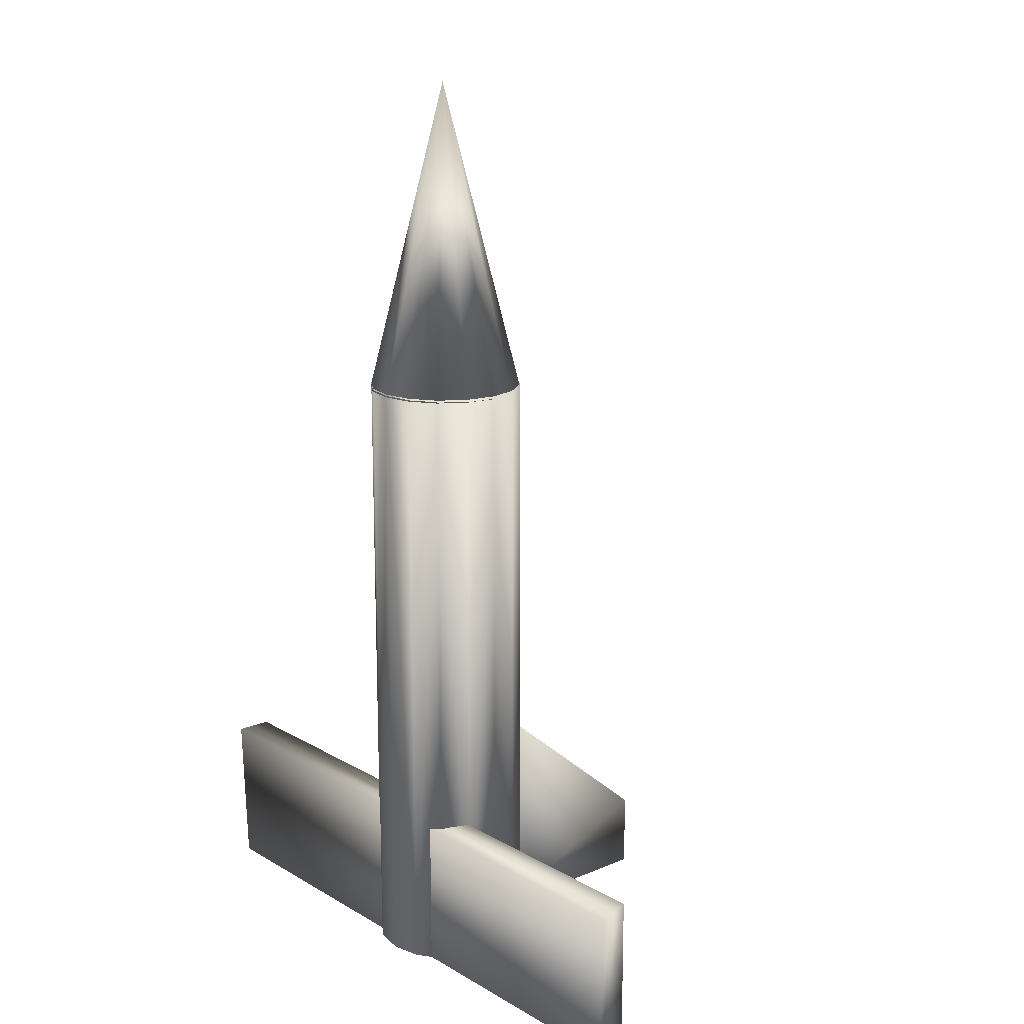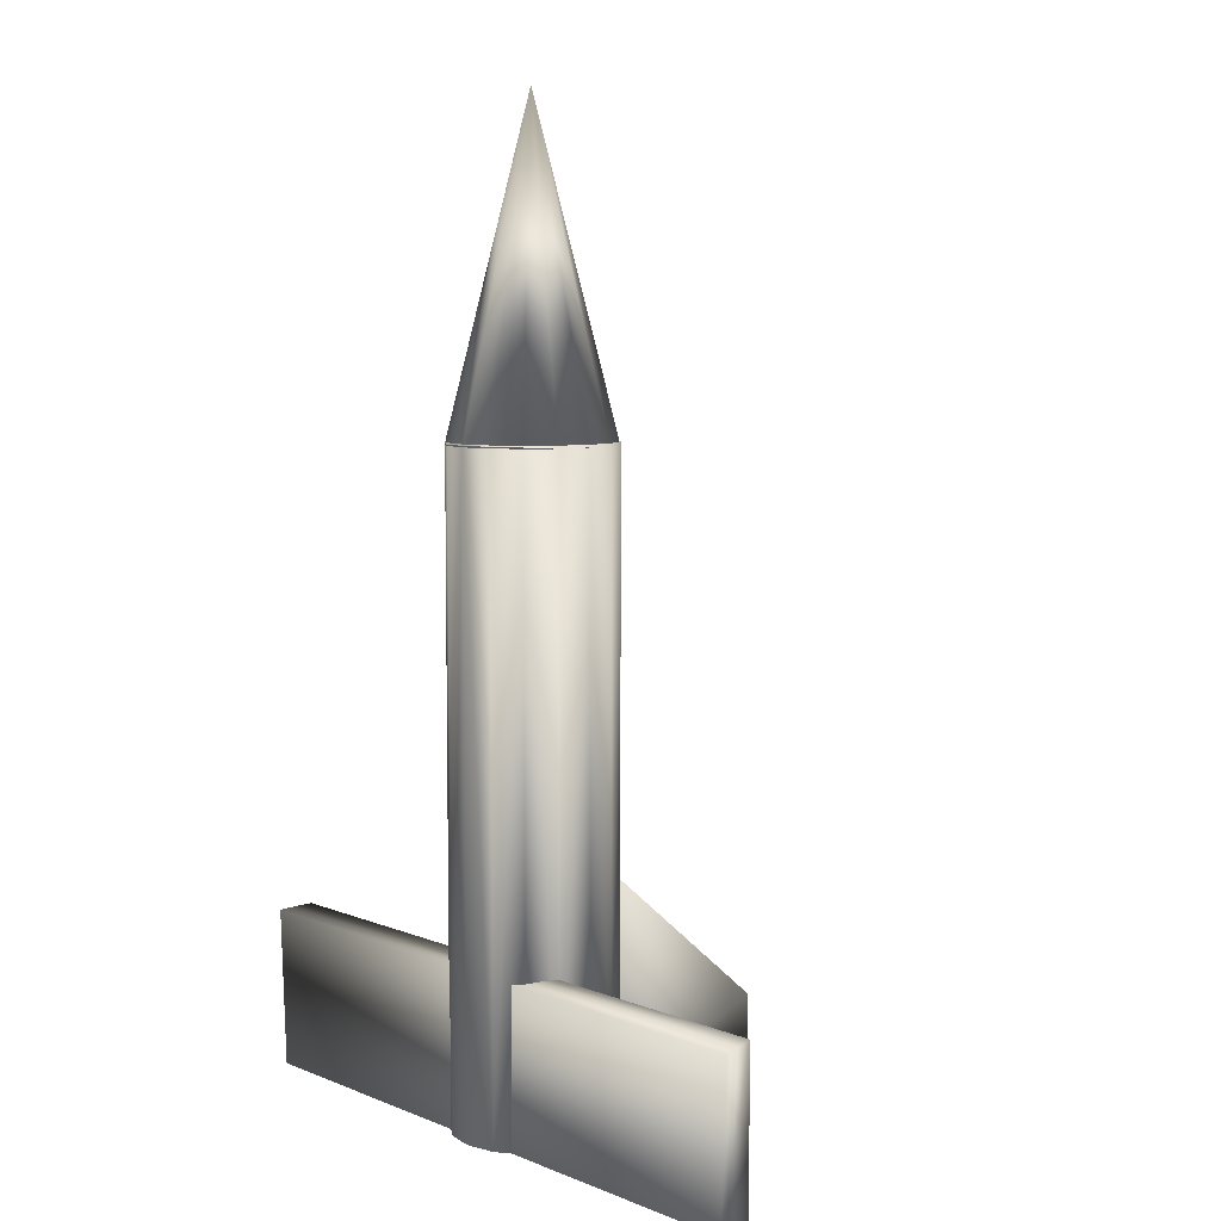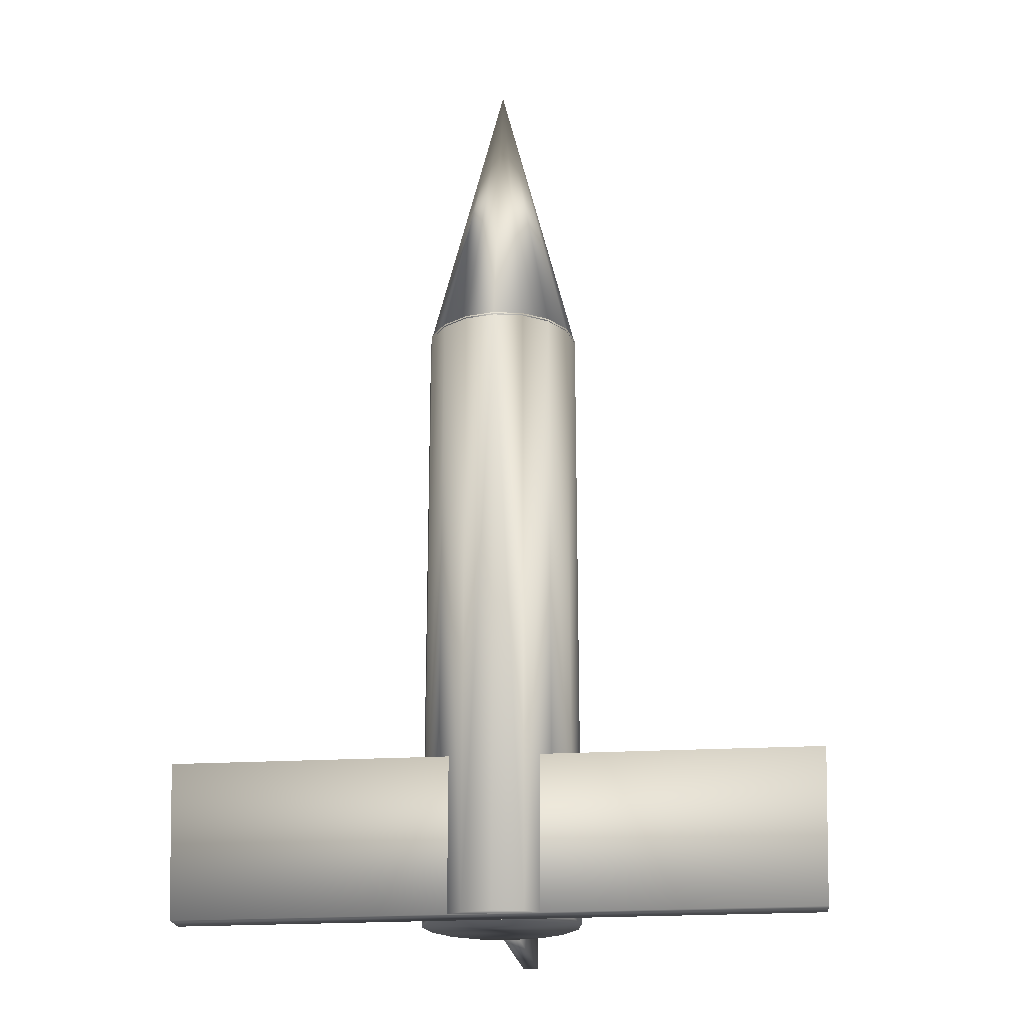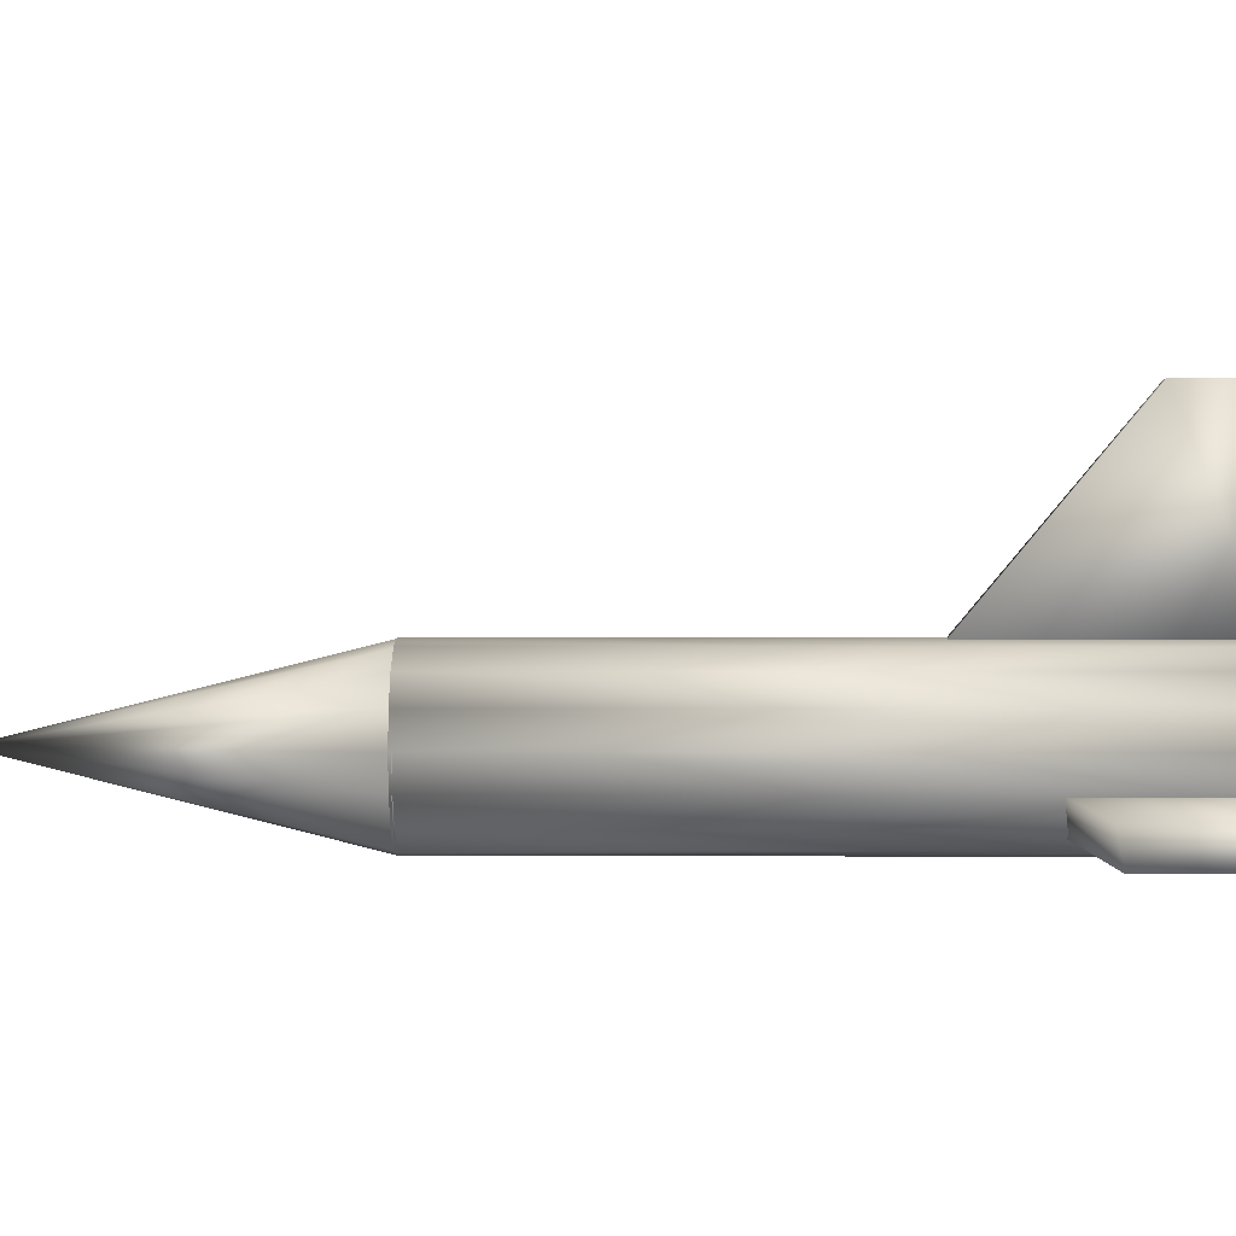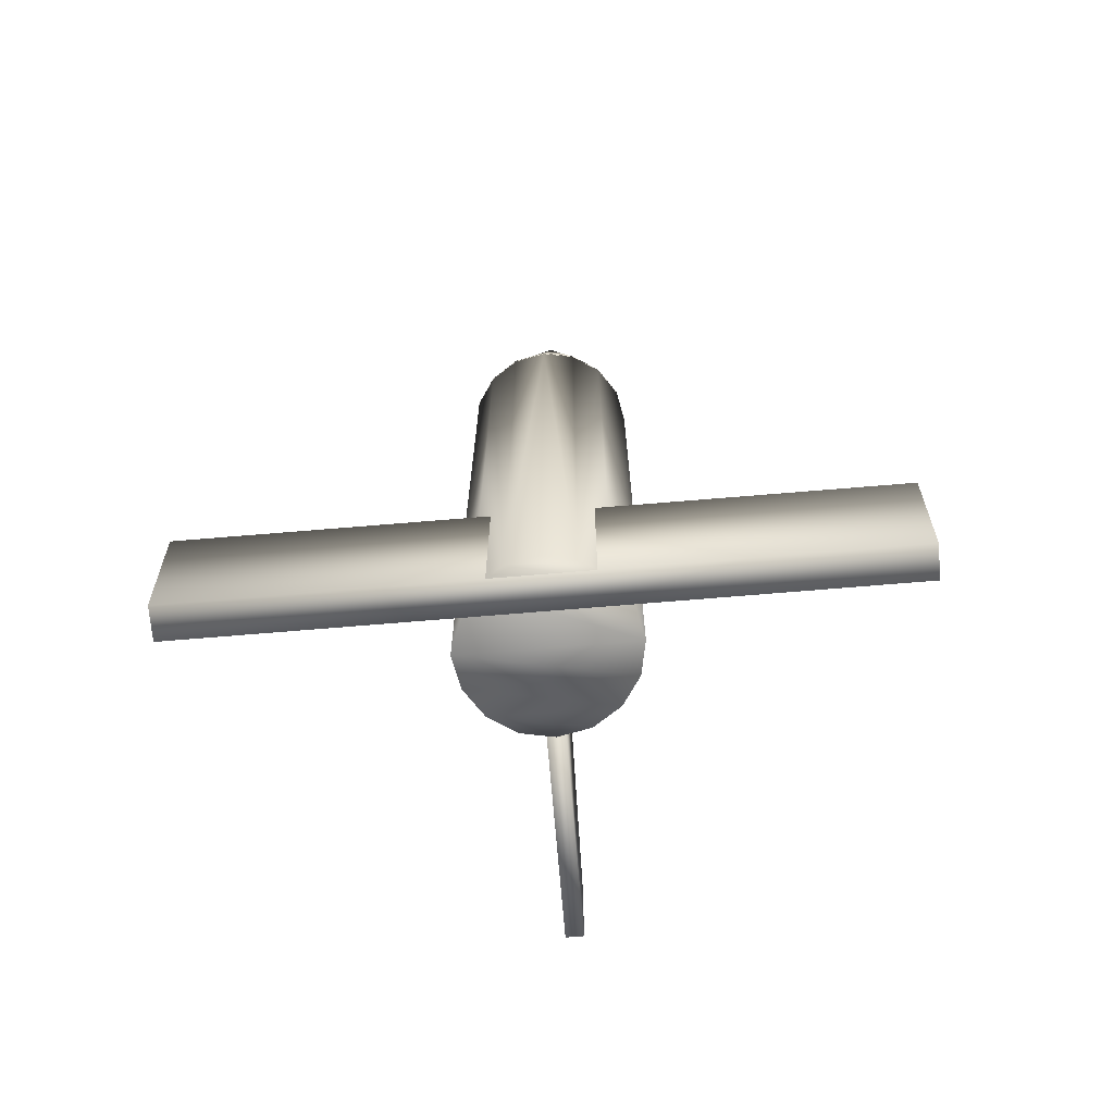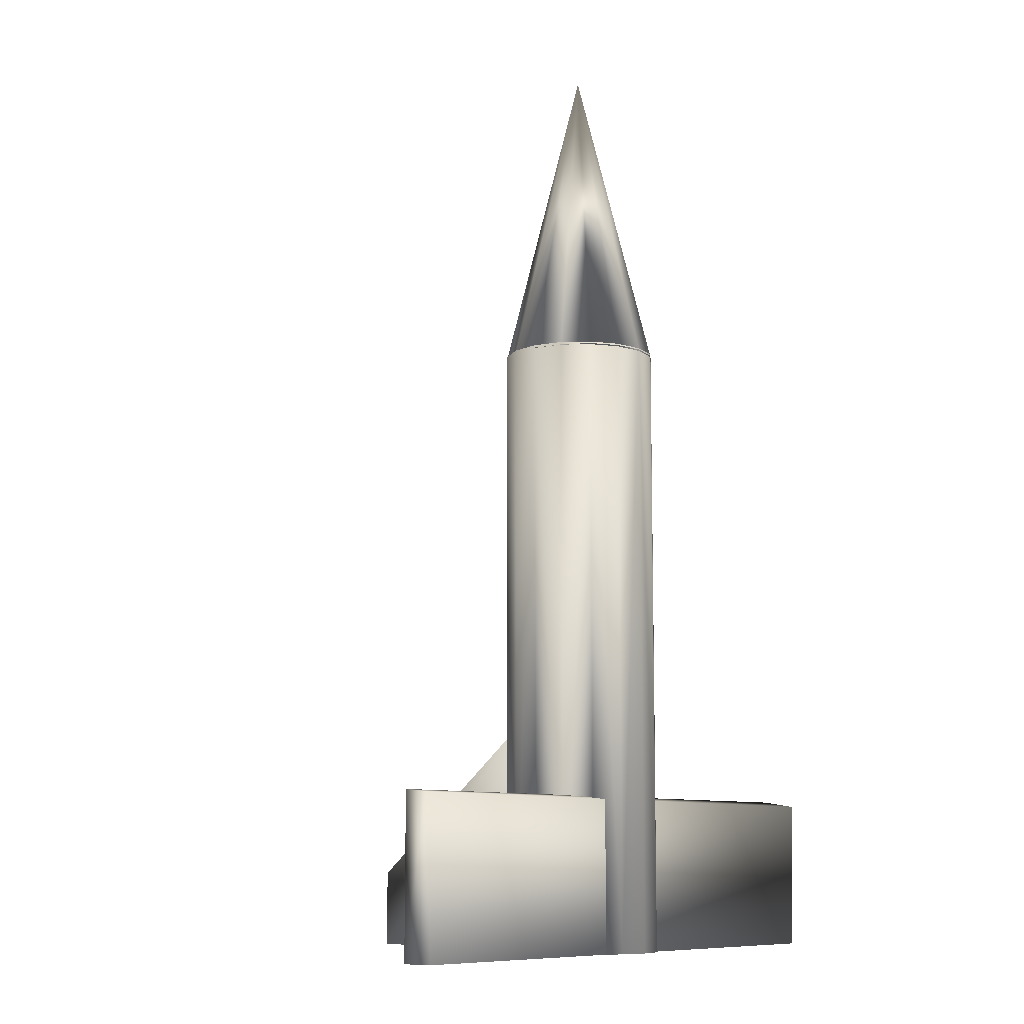
<metadata>
{"format":"obj","ext":"obj","renderer":"f3d","projection":"perspective","resolution":1024,"background":"white","views":[{"elev":16.5,"azim":49.4,"up":"+Z"},{"elev":6.7,"azim":49.1,"up":"+Z"},{"elev":-21.7,"azim":6.7,"up":"+Z"},{"elev":0.5,"azim":90.8,"up":"+Y"},{"elev":-70.2,"azim":4.8,"up":"+Z"},{"elev":-9.4,"azim":-51.6,"up":"+Z"}]}
</metadata>
<code>
o tail
v 0.05012 0.776 -2.845
v 0.05012 1.976 -2.845
v -0.04988 1.976 -2.845
v -0.04988 0.776 -2.845
v 0.05012 0.776 -1.345
v 0.05012 1.976 -2.351
v -0.04988 1.976 -2.351
v -0.04988 0.776 -1.345
v 2 -0.1 -2.853
v 2 0.1 -2.853
v -2 0.1 -2.853
v -2 -0.1 -2.853
v 2.038 -0.1 -1.879
v 2 0.1 -1.845
v -1.998 0.1 -1.847
v -2.046 -0.1 -1.867
v -0.4999 0.2976 1.13
v -0.4618 0.489 1.13
v -0.3534 0.6512 1.13
v -0.1912 0.7596 1.13
v 0.0001055 0.7976 1.13
v 0.1914 0.7596 1.13
v 0.3537 0.6512 1.13
v 0.462 0.489 1.13
v 0.5001 0.2976 1.13
v 0.462 0.1063 1.13
v 0.3537 -0.05591 1.13
v 0.1914 -0.1643 1.13
v 0.0001055 -0.2024 1.13
v -0.1912 -0.1643 1.13
v -0.3534 -0.05591 1.13
v -0.4618 0.1063 1.13
v 0.0001002 0.2977 3.13
v -0.1767 0.4744 2.13
v -0.09557 0.5286 2.13
v 0.0001028 0.5476 2.13
v 0.09577 0.5286 2.13
v 0.1769 0.4744 2.13
v -0.4999 0.3 1.147
v -0.4618 0.4913 1.147
v -0.3534 0.6536 1.147
v -0.1912 0.7619 1.147
v 0.0001082 0.8 1.147
v 0.1915 0.7619 1.147
v 0.3537 0.6536 1.147
v 0.462 0.4913 1.147
v 0.5001 0.3 1.147
v 0.462 0.1087 1.147
v 0.3537 -0.05355 1.147
v 0.1915 -0.1619 1.147
v 0.0001082 -0.2 1.147
v -0.1912 -0.1619 1.147
v -0.3534 -0.05355 1.147
v -0.4618 0.1087 1.147
v -0.4999 0.3 -2.853
v -0.4618 0.4913 -2.853
v -0.3534 0.6536 -2.853
v -0.1912 0.7619 -2.853
v 0.0001188 0.8 -2.853
v 0.1915 0.7619 -2.853
v 0.3537 0.6536 -2.853
v 0.4621 0.4913 -2.853
v 0.5001 0.3 -2.853
v 0.4621 0.1087 -2.853
v 0.3537 -0.05355 -2.853
v 0.1915 -0.1619 -2.853
v 0.0001188 -0.2 -2.853
v -0.1912 -0.1619 -2.853
v -0.3534 -0.05355 -2.853
v -0.4618 0.1087 -2.853
g tail_default
f 17 19 31
f 17 31 32
f 18 19 17
f 20 22 19
f 21 22 20
f 23 19 22
f 24 19 23
f 25 19 24
f 25 31 19
f 26 31 25
f 27 31 26
f 28 30 27
f 29 30 28
f 31 27 30
g tail_mtl_body
f 11 14 10
f 15 14 11
f 17 33 18
f 18 34 19
f 23 38 24
f 24 33 25
f 24 38 33
f 25 33 26
f 26 33 27
f 27 33 28
f 28 33 29
f 29 33 30
f 30 33 31
f 31 33 32
f 32 33 17
f 33 34 18
f 33 35 34
f 33 36 35
f 33 37 36
f 33 38 37
f 39 47 40
f 39 56 55
f 39 70 54
f 40 46 41
f 40 56 39
f 41 45 42
f 41 56 40
f 41 58 57
f 42 44 43
f 42 58 41
f 43 58 42
f 43 60 59
f 44 42 45
f 44 60 43
f 45 41 46
f 45 60 44
f 45 62 61
f 46 40 47
f 46 62 45
f 47 39 48
f 47 62 46
f 47 64 63
f 48 54 49
f 48 64 47
f 49 53 50
f 49 64 48
f 49 66 65
f 50 52 51
f 50 66 49
f 51 66 50
f 51 68 67
f 52 50 53
f 52 68 51
f 53 49 54
f 53 68 52
f 53 70 69
f 54 48 39
f 54 70 53
f 55 63 69
f 55 69 70
f 55 70 39
f 56 62 55
f 57 56 41
f 57 61 56
f 58 60 57
f 59 58 43
f 59 60 58
f 61 57 60
f 61 60 45
f 62 56 61
f 63 55 62
f 63 62 47
f 64 69 63
f 65 64 49
f 65 69 64
f 66 68 65
f 67 66 51
f 67 68 66
f 69 65 68
f 69 68 53
g tail_mtl_tail
f 1 3 2
f 1 6 5
f 1 8 4
f 2 6 1
f 3 6 2
f 3 8 7
f 4 3 1
f 4 8 3
f 5 8 1
f 6 8 5
f 7 6 3
f 7 8 6
g tail_mtl_window
f 19 34 20
f 20 34 35
f 20 36 21
f 21 36 22
f 22 36 37
f 22 38 23
f 35 36 20
f 37 38 22
g tail_mtl_wing
f 9 11 10
f 9 14 13
f 9 16 12
f 10 14 9
f 11 16 15
f 12 11 9
f 12 16 11
f 13 16 9
f 14 16 13
f 16 14 15

</code>
